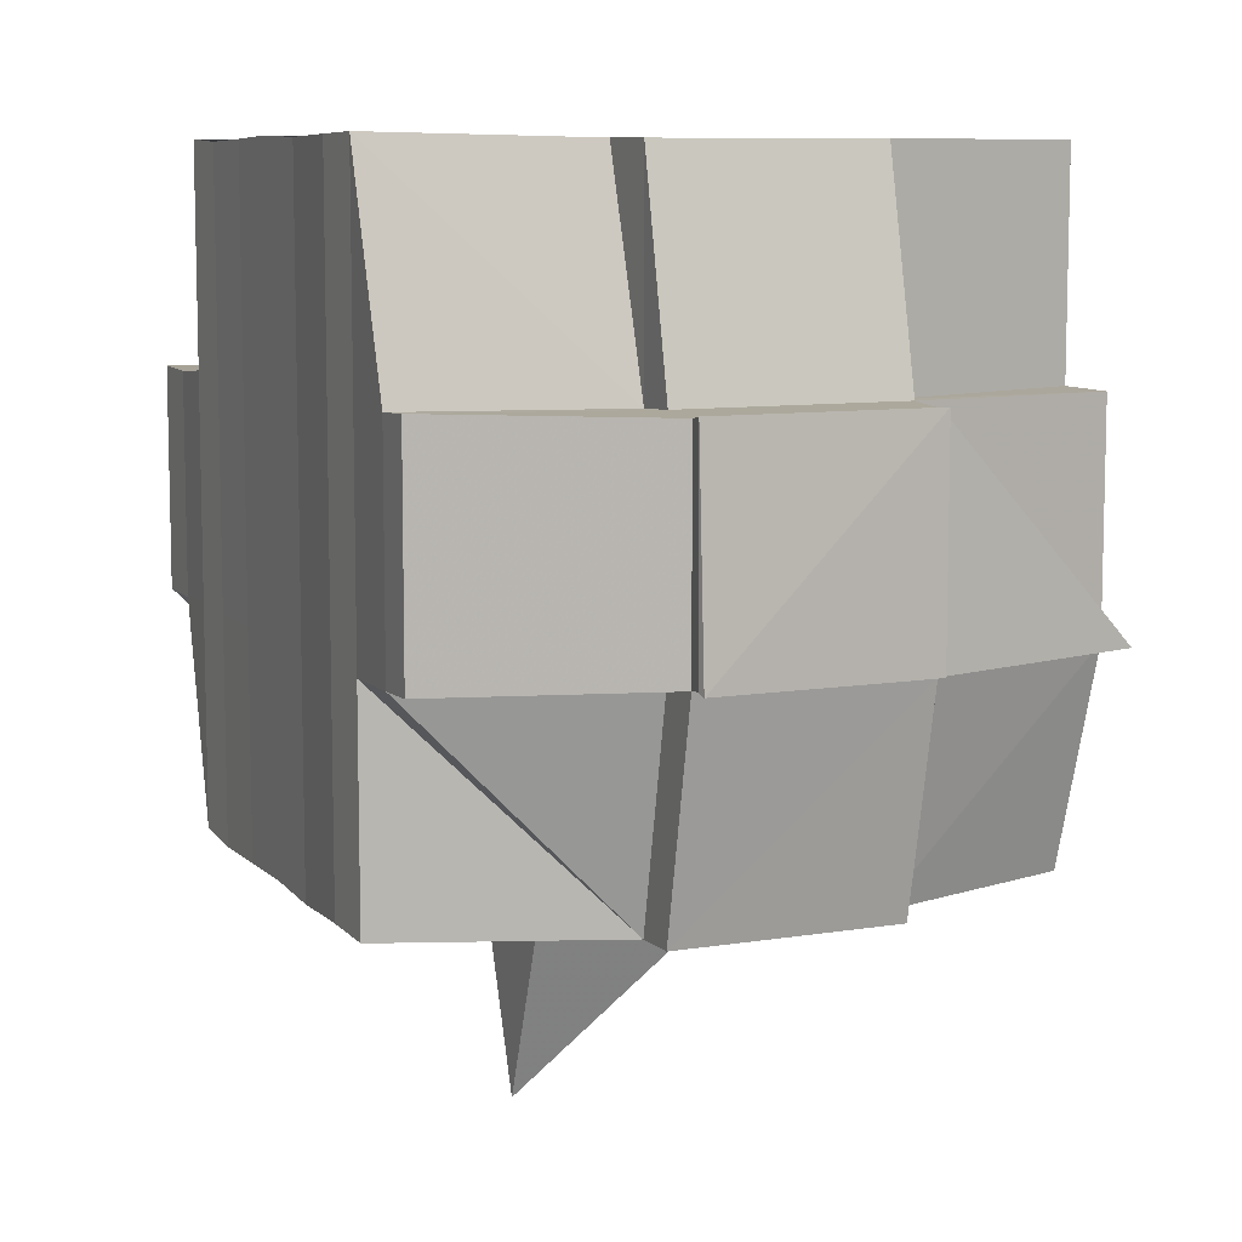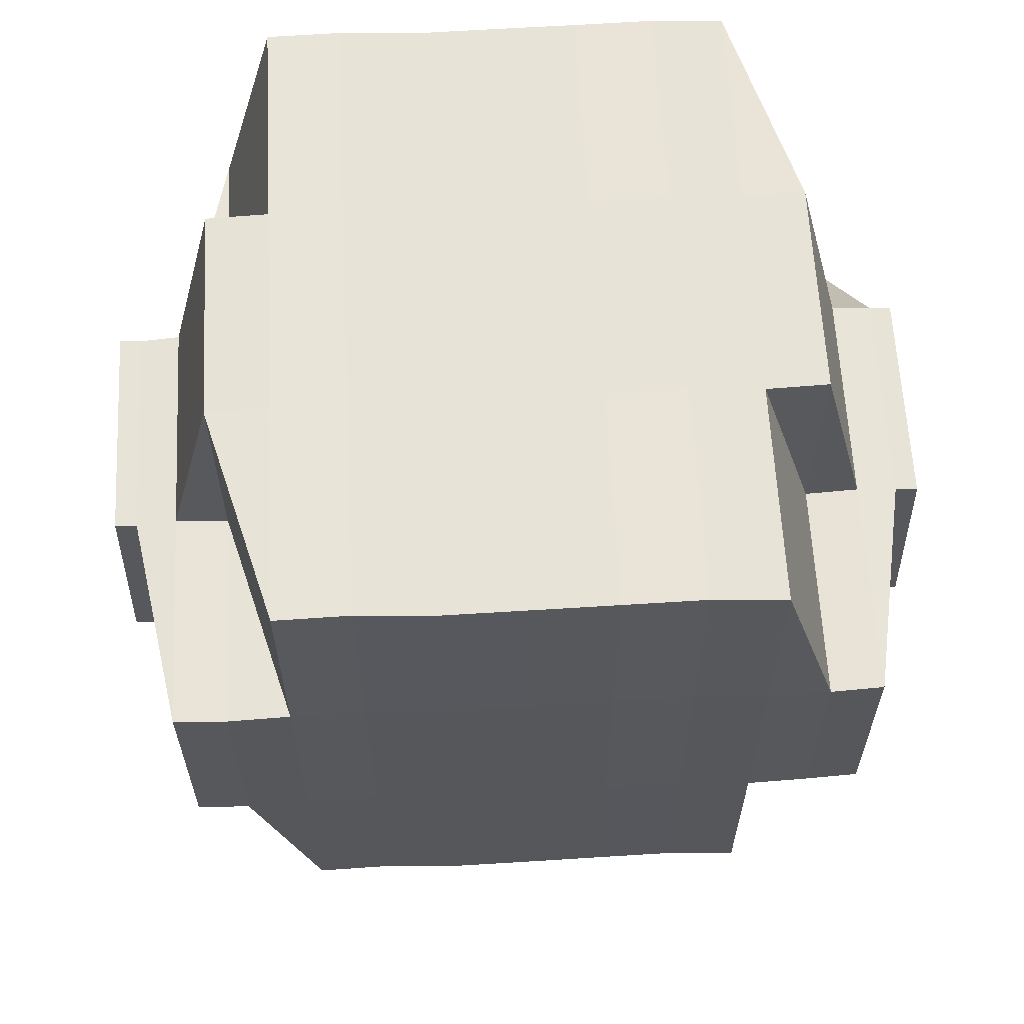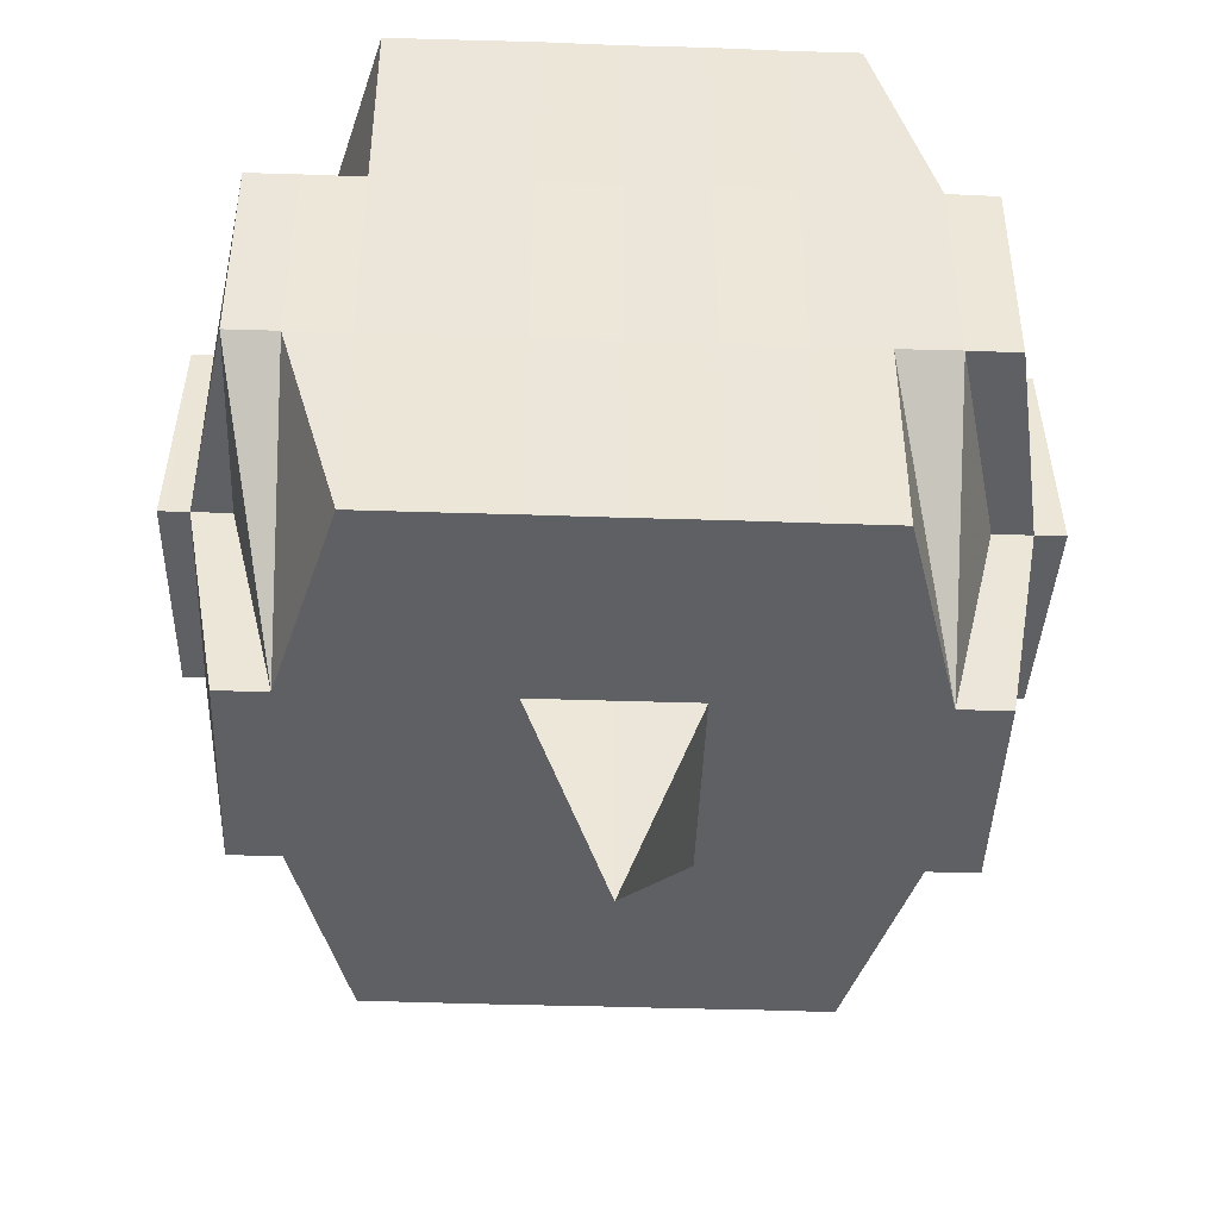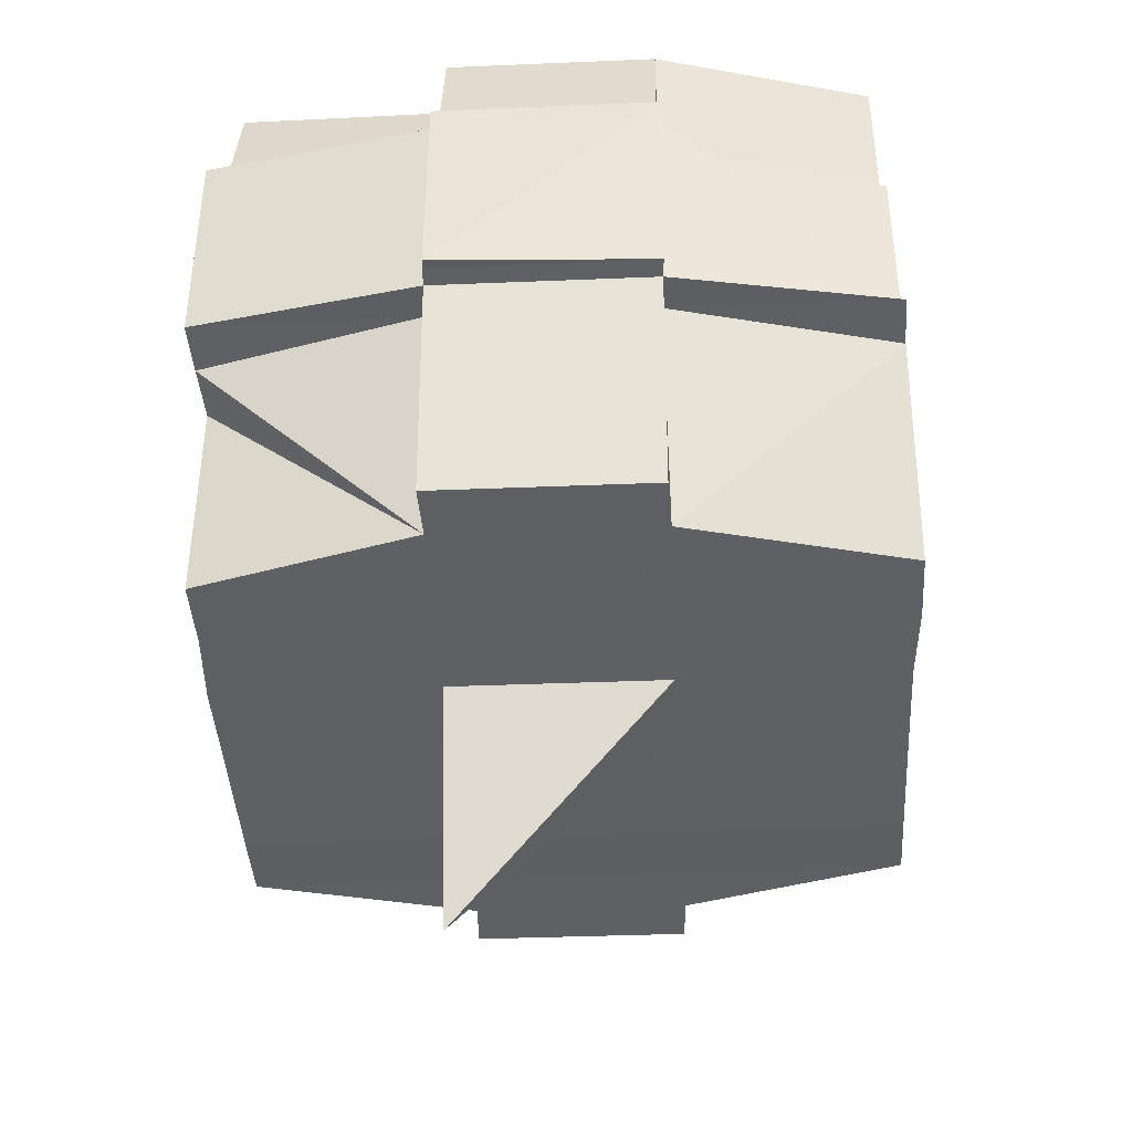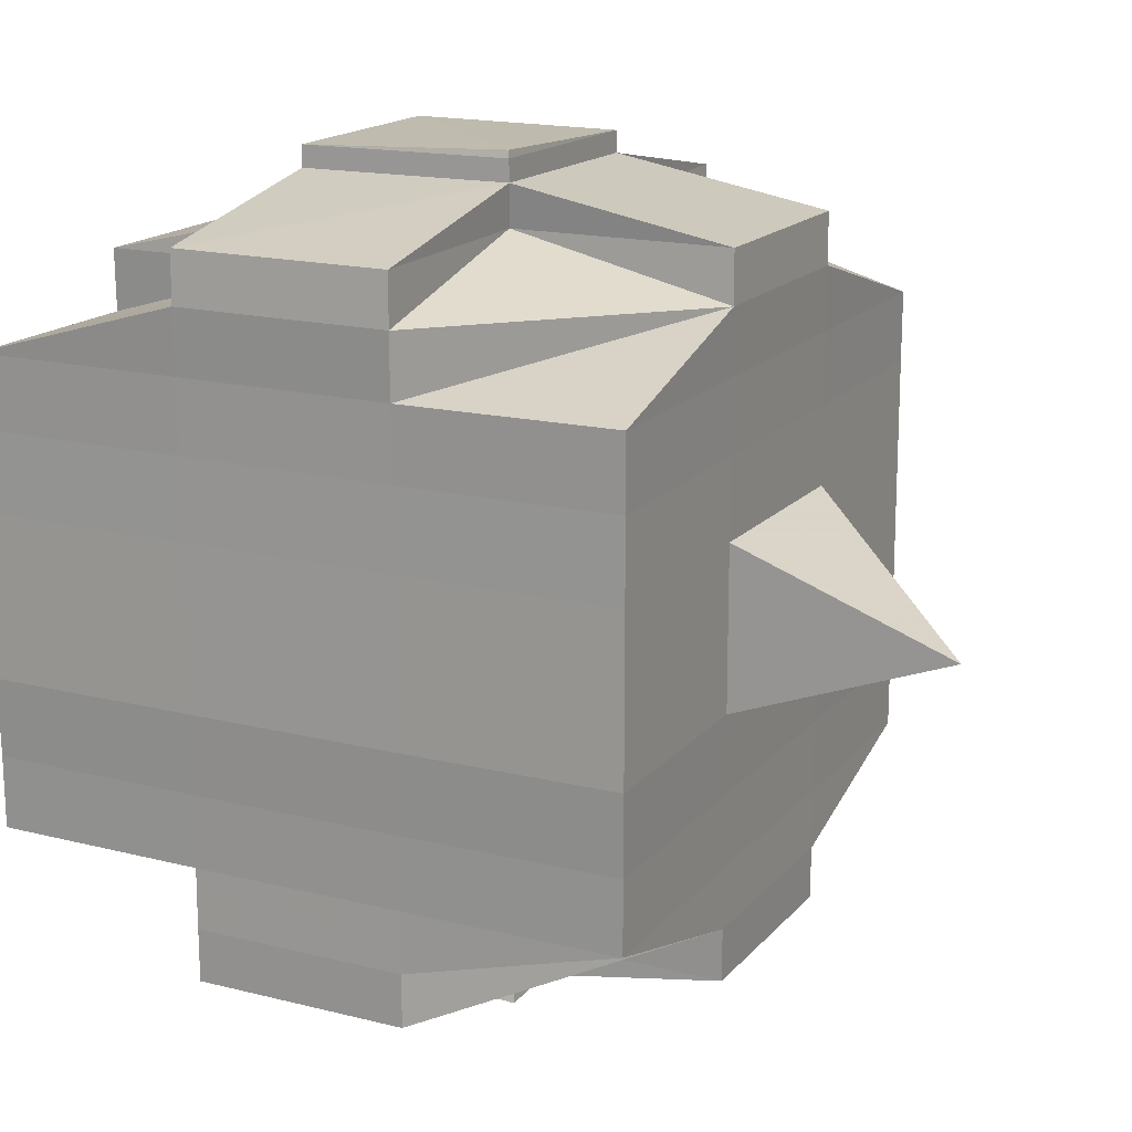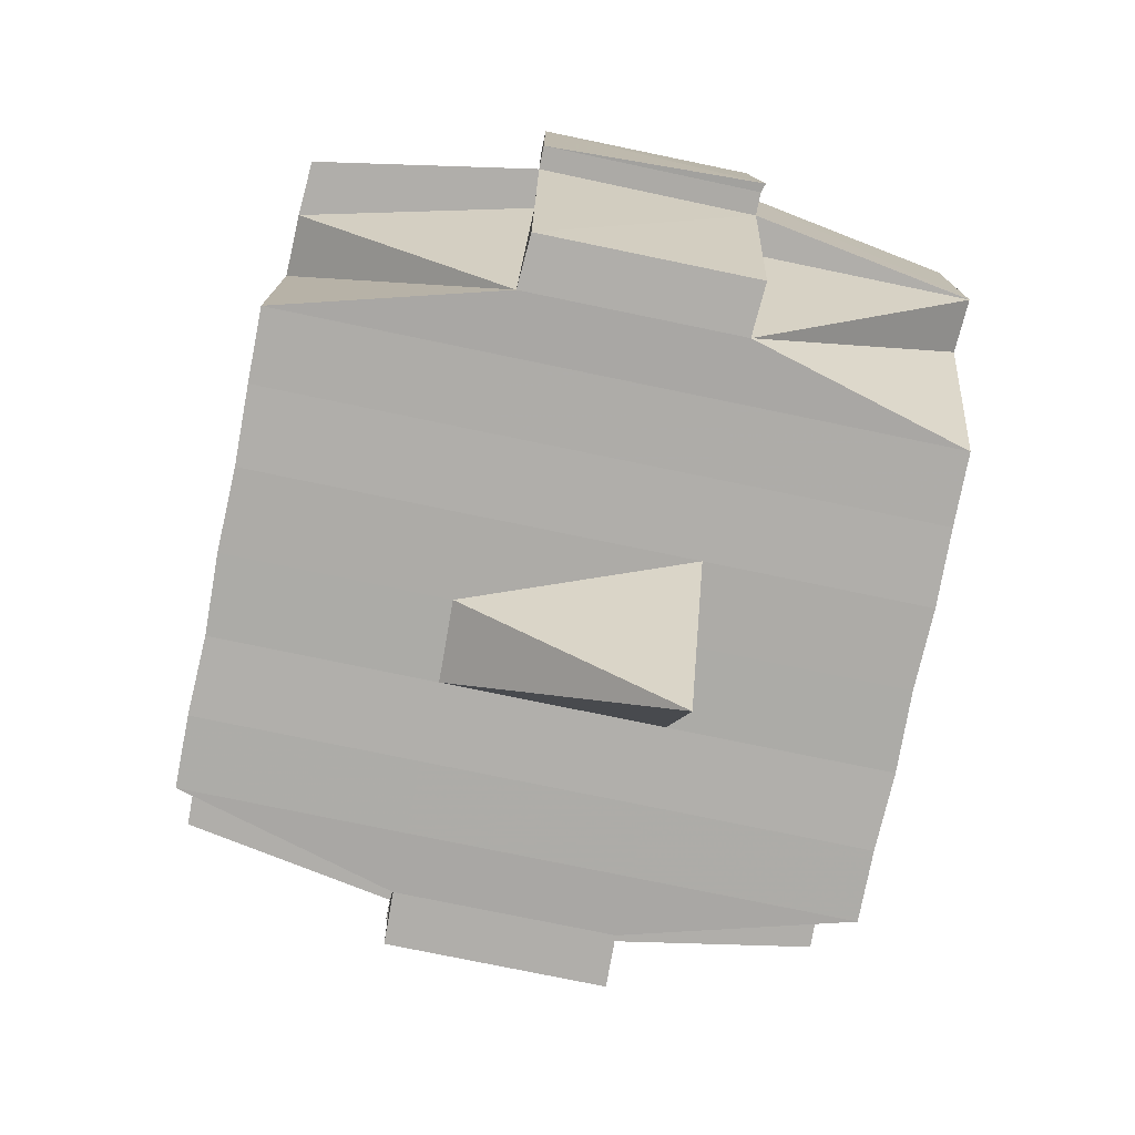
<metadata>
{"format":"obj","ext":"obj","renderer":"f3d","projection":"perspective","resolution":1024,"background":"white","views":[{"elev":8.5,"azim":-23.5,"up":"+Y"},{"elev":61.8,"azim":-93.0,"up":"+Y"},{"elev":-44.2,"azim":-92.2,"up":"+Y"},{"elev":-41.5,"azim":3.1,"up":"+Y"},{"elev":16.7,"azim":-63.4,"up":"+Z"},{"elev":-76.8,"azim":168.2,"up":"+Y"}]}
</metadata>
<code>
o 1224
v 2233 1874 10.65
v 2233 1874 10.65
v 2233 1874 10.65
v 2233 1874 10.65
v 2233 1874 10.65
v 2233 1874 10.65
v 2233 1874 10.65
v 2233 1874 10.65
v 2233 1874 10.65
v 2233 1874 10.65
v 2233 1874 10.65
v 2233 1874 10.65
v 2233 1874 10.65
v 2233 1874 10.65
v 2233 1874 10.66
v 2233 1874 10.66
v 2233 1874 10.65
v 2233 1874 10.65
v 2233 1874 10.66
v 2233 1874 10.65
v 2233 1874 10.65
v 2233 1874 10.65
v 2233 1874 10.66
v 2233 1874 10.65
v 2233 1874 10.65
v 2233 1874 10.66
v 2233 1874 10.66
v 2233 1874 10.65
v 2233 1874 10.65
v 2233 1874 10.65
v 2233 1874 10.65
v 2233 1874 10.65
v 2233 1874 10.66
v 2233 1874 10.66
v 2233 1874 10.66
v 2233 1874 10.66
v 2233 1874 10.66
v 2233 1874 10.66
v 2233 1874 10.66
v 2233 1874 10.65
v 2233 1874 10.66
v 2233 1874 10.66
v 2233 1874 10.66
v 2233 1874 10.65
v 2233 1874 10.65
v 2233 1874 10.65
v 2233 1874 10.65
v 2233 1874 10.65
v 2233 1874 10.66
v 2233 1874 10.65
v 2233 1874 10.65
v 2233 1874 10.65
v 2233 1874 10.65
v 2233 1874 10.65
v 2233 1874 10.65
v 2233 1874 10.65
v 2233 1874 10.65
v 2233 1874 10.65
v 2233 1874 10.65
v 2233 1874 10.65
v 2233 1874 10.65
v 2233 1874 10.65
v 2233 1874 10.65
v 2233 1874 10.66
v 2233 1874 10.66
v 2233 1874 10.66
v 2233 1874 10.66
v 2233 1874 10.65
v 2233 1874 10.66
v 2233 1874 10.66
v 2233 1874 10.66
v 2233 1874 10.66
v 2233 1874 10.66
v 2233 1874 10.66
v 2233 1874 10.66
v 2233 1874 10.66
v 2233 1874 10.66
v 2233 1874 10.67
v 2233 1874 10.66
v 2233 1874 10.66
v 2233 1874 10.66
v 2233 1874 10.66
v 2233 1874 10.67
v 2233 1874 10.67
v 2233 1874 10.67
v 2233 1874 10.66
v 2233 1874 10.66
v 2233 1874 10.66
v 2233 1874 10.66
v 2233 1874 10.67
v 2233 1874 10.67
v 2233 1874 10.66
v 2233 1874 10.67
v 2233 1874 10.67
v 2233 1874 10.67
v 2233 1874 10.67
v 2233 1874 10.67
v 2233 1874 10.67
v 2233 1874 10.67
v 2233 1874 10.68
v 2233 1874 10.67
v 2233 1874 10.68
v 2233 1874 10.68
v 2233 1874 10.67
v 2233 1874 10.67
v 2233 1874 10.68
v 2233 1874 10.67
v 2233 1874 10.68
v 2233 1874 10.68
v 2233 1874 10.67
v 2233 1874 10.68
v 2233 1874 10.68
v 2233 1874 10.68
v 2233 1874 10.68
v 2233 1874 10.68
v 2233 1874 10.69
v 2233 1874 10.69
v 2233 1874 10.68
v 2233 1874 10.68
v 2233 1874 10.68
v 2233 1874 10.69
v 2233 1874 10.69
v 2233 1874 10.68
v 2233 1874 10.68
v 2233 1874 10.69
v 2233 1874 10.69
v 2233 1874 10.68
v 2233 1874 10.68
v 2233 1874 10.69
v 2233 1874 10.68
v 2233 1874 10.68
v 2233 1874 10.69
v 2233 1874 10.69
v 2233 1874 10.68
v 2233 1874 10.68
v 2233 1874 10.68
v 2233 1874 10.68
v 2233 1874 10.69
v 2233 1874 10.69
v 2233 1874 10.69
v 2233 1874 10.69
v 2233 1874 10.69
v 2233 1874 10.69
v 2233 1874 10.69
v 2233 1874 10.69
v 2233 1874 10.68
v 2233 1874 10.69
v 2233 1874 10.69
v 2233 1874 10.69
v 2233 1874 10.69
v 2233 1874 10.69
v 2233 1874 10.69
v 2233 1874 10.69
v 2233 1874 10.69
v 2233 1874 10.69
v 2233 1874 10.69
v 2233 1874 10.69
v 2233 1874 10.69
v 2233 1874 10.69
v 2233 1874 10.69
v 2233 1874 10.69
v 2233 1874 10.68
v 2233 1874 10.68
v 2233 1874 10.68
v 2233 1874 10.69
v 2233 1874 10.69
v 2233 1874 10.69
v 2233 1874 10.68
v 2233 1874 10.69
v 2233 1874 10.69
v 2233 1874 10.69
v 2233 1874 10.69
v 2233 1874 10.69
v 2233 1874 10.69
v 2233 1874 10.68
v 2233 1874 10.68
v 2233 1874 10.68
v 2233 1874 10.68
v 2233 1874 10.67
v 2233 1874 10.68
v 2233 1874 10.67
v 2233 1874 10.67
v 2233 1874 10.67
v 2233 1874 10.67
v 2233 1874 10.67
v 2233 1874 10.67
v 2233 1874 10.66
v 2233 1874 10.68
v 2233 1874 10.68
v 2233 1874 10.67
v 2233 1874 10.68
v 2233 1874 10.68
v 2233 1874 10.68
v 2233 1874 10.68
v 2233 1874 10.68
v 2233 1874 10.67
v 2233 1874 10.68
v 2233 1874 10.69
v 2233 1874 10.69
v 2233 1874 10.68
v 2233 1874 10.68
v 2233 1874 10.68
v 2233 1874 10.69
v 2233 1874 10.68
v 2233 1874 10.69
v 2233 1874 10.69
v 2233 1874 10.69
v 2233 1874 10.69
v 2233 1874 10.68
v 2233 1874 10.68
v 2233 1874 10.68
v 2233 1874 10.68
v 2233 1874 10.69
v 2233 1874 10.68
v 2233 1874 10.68
v 2233 1874 10.68
v 2233 1874 10.68
v 2233 1874 10.68
v 2233 1874 10.68
v 2233 1874 10.68
v 2233 1874 10.68
v 2233 1874 10.68
v 2233 1874 10.68
v 2233 1874 10.68
v 2233 1874 10.68
v 2233 1874 10.67
v 2233 1874 10.68
v 2233 1874 10.68
v 2233 1874 10.67
v 2233 1874 10.67
v 2233 1874 10.67
v 2233 1874 10.67
v 2233 1874 10.67
v 2233 1874 10.67
v 2233 1874 10.67
v 2233 1874 10.67
v 2233 1874 10.67
v 2233 1874 10.67
v 2233 1874 10.67
v 2233 1874 10.66
v 2233 1874 10.67
v 2233 1874 10.67
v 2233 1874 10.67
v 2233 1874 10.66
v 2233 1874 10.66
v 2233 1874 10.66
v 2233 1874 10.66
v 2233 1874 10.66
v 2233 1874 10.66
v 2233 1874 10.66
v 2233 1874 10.66
v 2233 1874 10.66
v 2233 1874 10.66
v 2233 1874 10.66
v 2233 1874 10.66
v 2233 1874 10.67
v 2233 1874 10.66
v 2233 1874 10.66
v 2233 1874 10.66
v 2233 1874 10.66
v 2233 1874 10.66
v 2233 1874 10.66
v 2233 1874 10.66
v 2233 1874 10.65
v 2233 1874 10.67
v 2233 1874 10.66
v 2233 1874 10.67
v 2233 1874 10.67
v 2233 1874 10.67
v 2233 1874 10.67
v 2233 1874 10.67
v 2233 1874 10.67
v 2233 1874 10.66
v 2233 1874 10.66
v 2233 1874 10.66
v 2233 1874 10.66
v 2233 1874 10.65
v 2233 1874 10.65
v 2233 1874 10.65
v 2233 1874 10.66
v 2233 1874 10.66
v 2233 1874 10.67
v 2233 1874 10.66
v 2233 1874 10.66
v 2233 1874 10.66
v 2233 1874 10.66
v 2233 1874 10.66
v 2233 1874 10.66
v 2233 1874 10.65
v 2233 1874 10.66
v 2233 1874 10.66
v 2233 1874 10.66
v 2233 1874 10.67
v 2233 1874 10.67
v 2233 1874 10.67
v 2233 1874 10.67
v 2233 1874 10.67
v 2233 1874 10.67
v 2233 1874 10.67
v 2233 1874 10.67
v 2233 1874 10.67
v 2233 1874 10.67
v 2233 1874 10.67
v 2233 1874 10.67
v 2233 1874 10.67
v 2233 1874 10.67
v 2233 1874 10.68
v 2233 1874 10.67
v 2233 1874 10.67
v 2233 1874 10.68
v 2233 1874 10.68
v 2233 1874 10.68
v 2233 1874 10.68
v 2233 1874 10.68
v 2233 1874 10.68
v 2233 1874 10.68
v 2233 1874 10.68
v 2233 1874 10.68
v 2233 1874 10.68
v 2233 1874 10.69
v 2233 1874 10.69
v 2233 1874 10.68
v 2233 1874 10.69
v 2233 1874 10.68
v 2233 1874 10.69
v 2233 1874 10.69
v 2233 1874 10.69
v 2233 1874 10.69
v 2233 1874 10.65
v 2233 1874 10.65
v 2233 1874 10.65
v 2233 1874 10.65
v 2233 1874 10.65
v 2233 1874 10.65
v 2233 1874 10.65
v 2233 1874 10.65
v 2233 1874 10.65
v 2233 1874 10.65
v 2233 1874 10.65
v 2233 1874 10.66
v 2233 1874 10.65
v 2233 1874 10.65
v 2233 1874 10.65
v 2233 1874 10.66
v 2233 1874 10.66
v 2233 1874 10.65
v 2233 1874 10.66
v 2233 1874 10.66
v 2233 1874 10.67
v 2233 1874 10.67
v 2233 1874 10.67
v 2233 1874 10.67
v 2233 1874 10.67
v 2233 1874 10.68
v 2233 1874 10.68
v 2233 1874 10.68
v 2233 1874 10.68
v 2233 1874 10.69
v 2233 1874 10.68
v 2233 1874 10.68
v 2233 1874 10.68
v 2233 1874 10.69
v 2233 1874 10.69
v 2233 1874 10.69
v 2233 1874 10.69
v 2233 1874 10.69
f 1 2 3
f 4 5 2
f 6 7 3
f 8 9 6
f 9 10 11
f 11 12 7
f 13 14 12
f 15 16 14
f 17 18 4
f 18 19 20
f 21 17 22
f 23 15 24
f 25 26 24
f 24 27 28
f 29 28 30
f 31 32 30
f 23 33 15
f 33 34 27
f 35 33 23
f 36 35 23
f 37 35 38
f 39 36 40
f 41 42 39
f 36 43 44
f 45 36 46
f 45 44 47
f 48 49 45
f 50 47 51
f 52 53 50
f 54 53 55
f 52 56 57
f 53 58 56
f 59 60 52
f 61 59 62
f 63 64 53
f 64 65 66
f 67 66 68
f 69 70 58
f 71 72 70
f 69 71 73
f 74 71 75
f 76 77 71
f 77 78 79
f 80 79 71
f 71 79 81
f 79 82 81
f 81 82 42
f 79 83 82
f 78 84 83
f 85 83 79
f 82 86 87
f 88 87 89
f 83 90 82
f 90 91 86
f 82 90 92
f 83 93 90
f 94 93 83
f 84 95 93
f 93 96 90
f 96 97 91
f 90 96 98
f 93 99 96
f 95 100 99
f 101 99 93
f 100 102 103
f 99 104 96
f 96 104 105
f 99 103 104
f 106 103 99
f 104 107 97
f 103 108 104
f 108 109 107
f 104 108 110
f 103 111 108
f 112 111 103
f 111 113 108
f 112 114 115
f 116 117 114
f 108 113 118
f 113 119 109
f 113 120 119
f 121 122 116
f 123 121 124
f 125 126 120
f 127 128 113
f 128 129 130
f 131 130 113
f 132 133 125
f 134 132 135
f 136 135 137
f 133 138 139
f 138 140 141
f 142 141 143
f 144 139 142
f 125 144 142
f 145 143 146
f 122 147 144
f 147 148 149
f 150 149 151
f 152 148 153
f 154 153 155
f 156 152 157
f 157 151 158
f 159 156 160
f 161 158 162
f 163 159 164
f 165 155 166
f 167 166 168
f 169 170 165
f 170 171 172
f 173 172 174
f 175 168 176
f 175 176 177
f 178 177 179
f 178 175 180
f 181 179 182
f 183 182 184
f 181 178 185
f 186 184 187
f 188 178 181
f 189 175 178
f 188 189 178
f 190 188 181
f 189 191 175
f 191 164 175
f 192 189 188
f 192 191 189
f 193 194 188
f 195 191 192
f 196 193 190
f 197 188 190
f 195 198 191
f 199 198 200
f 201 195 192
f 202 195 201
f 198 203 204
f 205 206 203
f 207 206 208
f 201 209 210
f 211 212 201
f 212 213 214
f 215 213 216
f 217 213 218
f 219 218 220
f 221 216 222
f 223 201 197
f 224 201 223
f 221 224 225
f 225 224 223
f 223 210 226
f 227 228 225
f 225 223 229
f 229 226 230
f 229 223 231
f 232 225 229
f 118 225 232
f 233 227 232
f 232 229 234
f 234 230 235
f 234 229 236
f 237 232 234
f 110 232 237
f 238 233 237
f 237 234 239
f 239 235 240
f 239 234 241
f 242 237 239
f 105 237 242
f 243 238 242
f 242 239 244
f 244 240 34
f 244 239 245
f 246 242 244
f 98 242 246
f 247 243 246
f 246 244 33
f 33 244 248
f 35 246 33
f 249 247 35
f 92 246 35
f 245 250 251
f 252 251 253
f 254 255 251
f 255 256 250
f 15 251 257
f 251 258 257
f 251 250 258
f 258 259 257
f 257 259 260
f 258 261 259
f 250 261 258
f 261 187 262
f 263 260 264
f 250 265 261
f 241 265 250
f 265 186 261
f 261 186 266
f 265 267 186
f 236 267 265
f 256 268 265
f 268 196 267
f 267 269 270
f 190 271 269
f 267 190 272
f 231 190 267
f 266 273 274
f 274 275 276
f 260 276 277
f 260 274 67
f 259 274 260
f 278 260 279
f 278 277 5
f 280 281 274
f 281 282 273
f 274 273 283
f 273 284 283
f 283 284 285
f 286 285 287
f 287 288 289
f 290 291 288
f 284 292 291
f 273 293 284
f 294 293 273
f 295 296 294
f 296 297 298
f 298 299 293
f 282 300 293
f 300 301 299
f 293 302 284
f 293 299 302
f 284 302 80
f 302 303 292
f 299 304 302
f 302 304 85
f 304 305 303
f 299 306 304
f 185 306 299
f 301 307 306
f 306 308 304
f 304 308 94
f 308 309 305
f 306 310 308
f 180 310 306
f 307 311 310
f 310 312 308
f 308 312 101
f 312 313 309
f 310 314 312
f 311 315 314
f 316 314 310
f 314 317 312
f 312 317 106
f 317 318 313
f 317 162 318
f 314 319 317
f 319 124 317
f 164 319 314
f 164 320 319
f 321 320 322
f 320 323 324
f 325 326 323
f 327 326 328
f 329 330 331
f 330 332 333
f 329 334 335
f 336 337 338
f 339 340 337
f 341 342 338
f 343 340 342
f 344 345 346
f 347 348 345
f 349 350 351
f 352 353 350
f 354 355 356
f 357 358 355
f 359 360 361
f 362 363 364
f 364 365 366

</code>
